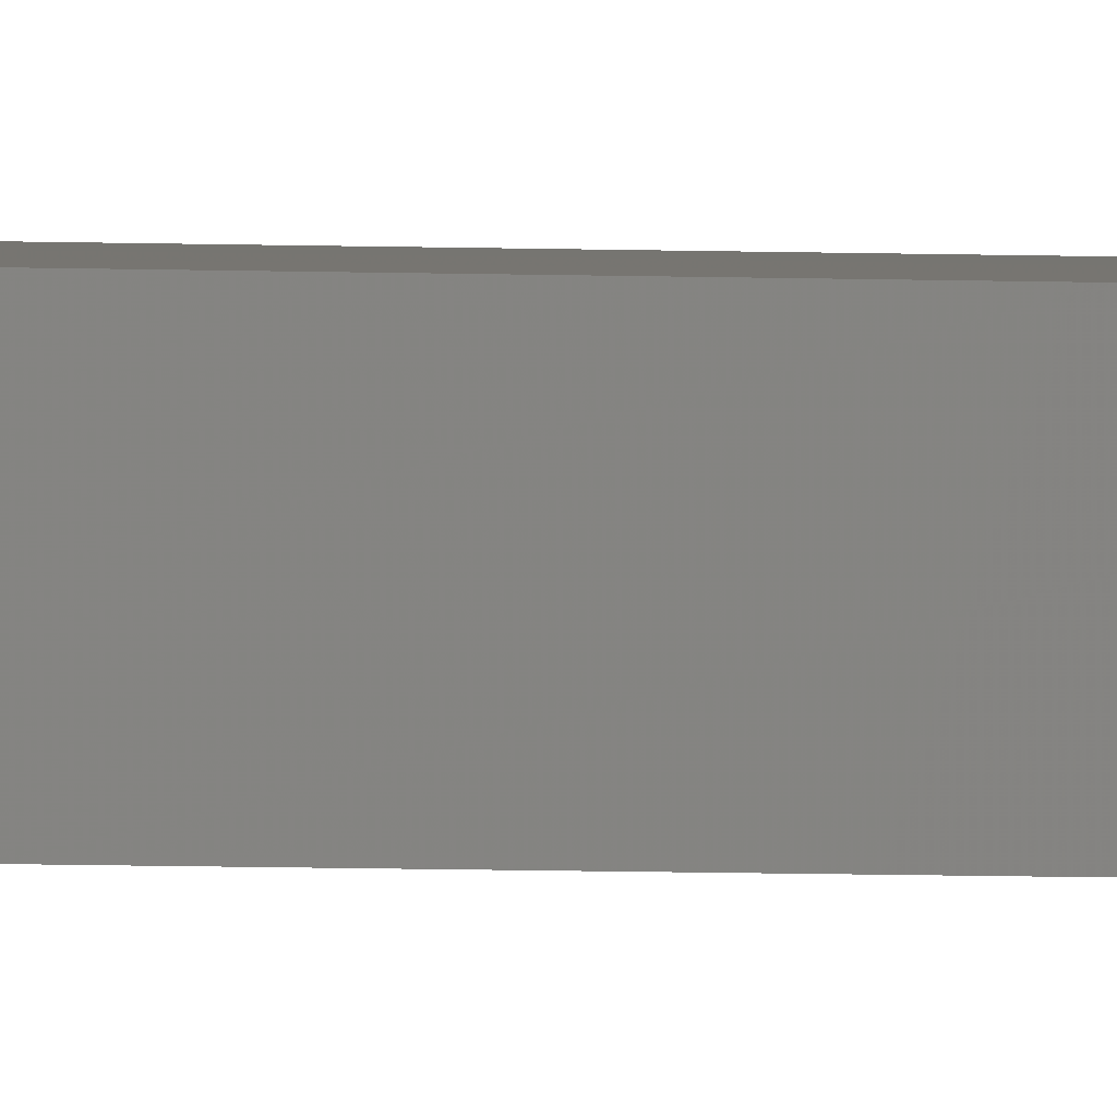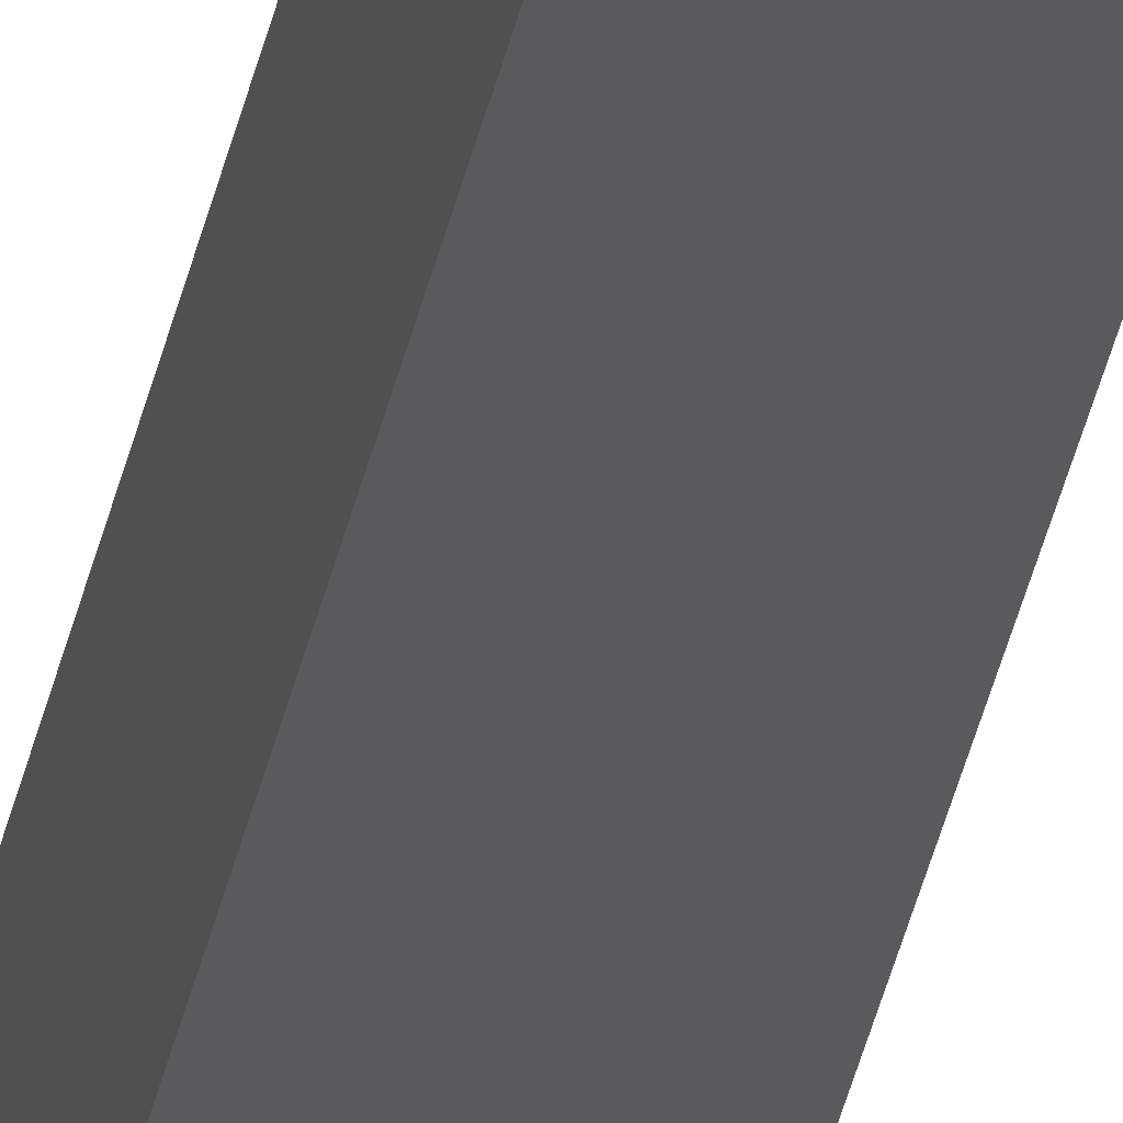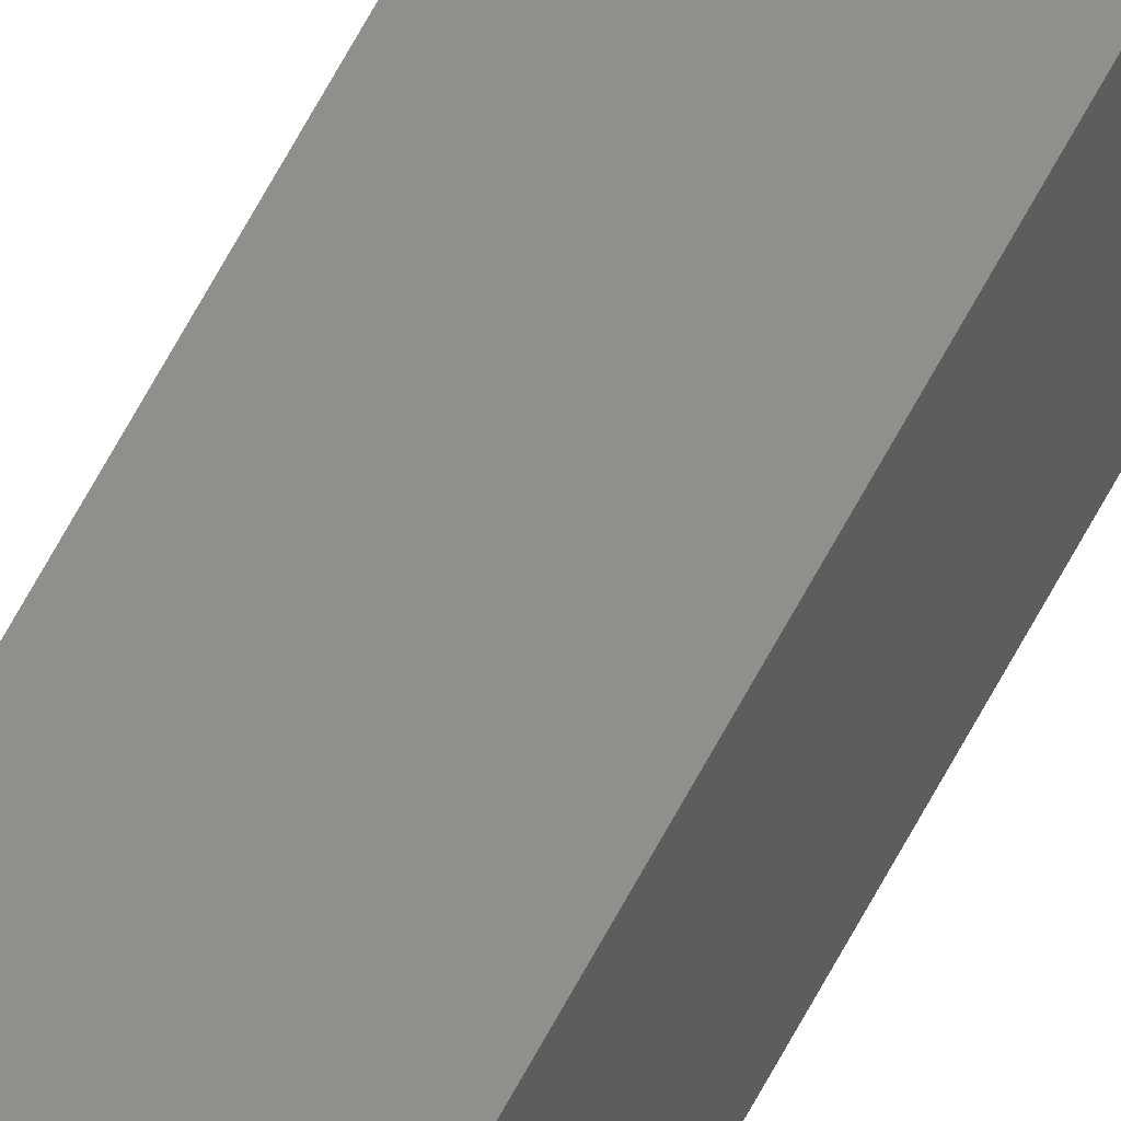
<metadata>
{"format":"stl","ext":"stl","renderer":"f3d","projection":"perspective","resolution":1024,"background":"white","views":[{"elev":-3.6,"azim":-101.6,"up":"+Y"},{"elev":-24.3,"azim":-8.0,"up":"+Y"},{"elev":58.8,"azim":26.6,"up":"+Y"}]}
</metadata>
<code>
# stl→obj: 16 verts, 28 faces
v -9.778 3.861 244.4
v -9.758 3.863 244.4
v -9.758 3.863 240.8
v -9.778 3.861 240.8
v -9.798 3.859 244.4
v -9.798 3.859 240.8
v -9.818 3.857 240.8
v -9.818 3.857 244.4
v -9.812 3.807 240.8
v -9.812 3.807 244.4
v -9.753 3.814 240.8
v -9.773 3.812 244.4
v -9.773 3.812 240.8
v -9.793 3.809 240.8
v -9.753 3.814 244.4
v -9.793 3.809 244.4
f 1 2 3
f 1 3 4
f 5 4 6
f 5 6 7
f 5 1 4
f 8 5 7
f 8 9 10
f 7 9 8
f 11 12 13
f 13 12 14
f 15 12 11
f 14 16 9
f 12 16 14
f 16 10 9
f 15 11 2
f 11 3 2
f 7 14 9
f 6 14 7
f 4 13 14
f 4 14 6
f 3 11 13
f 3 13 4
f 16 8 10
f 12 5 16
f 16 5 8
f 15 1 12
f 12 1 5
f 15 2 1

</code>
